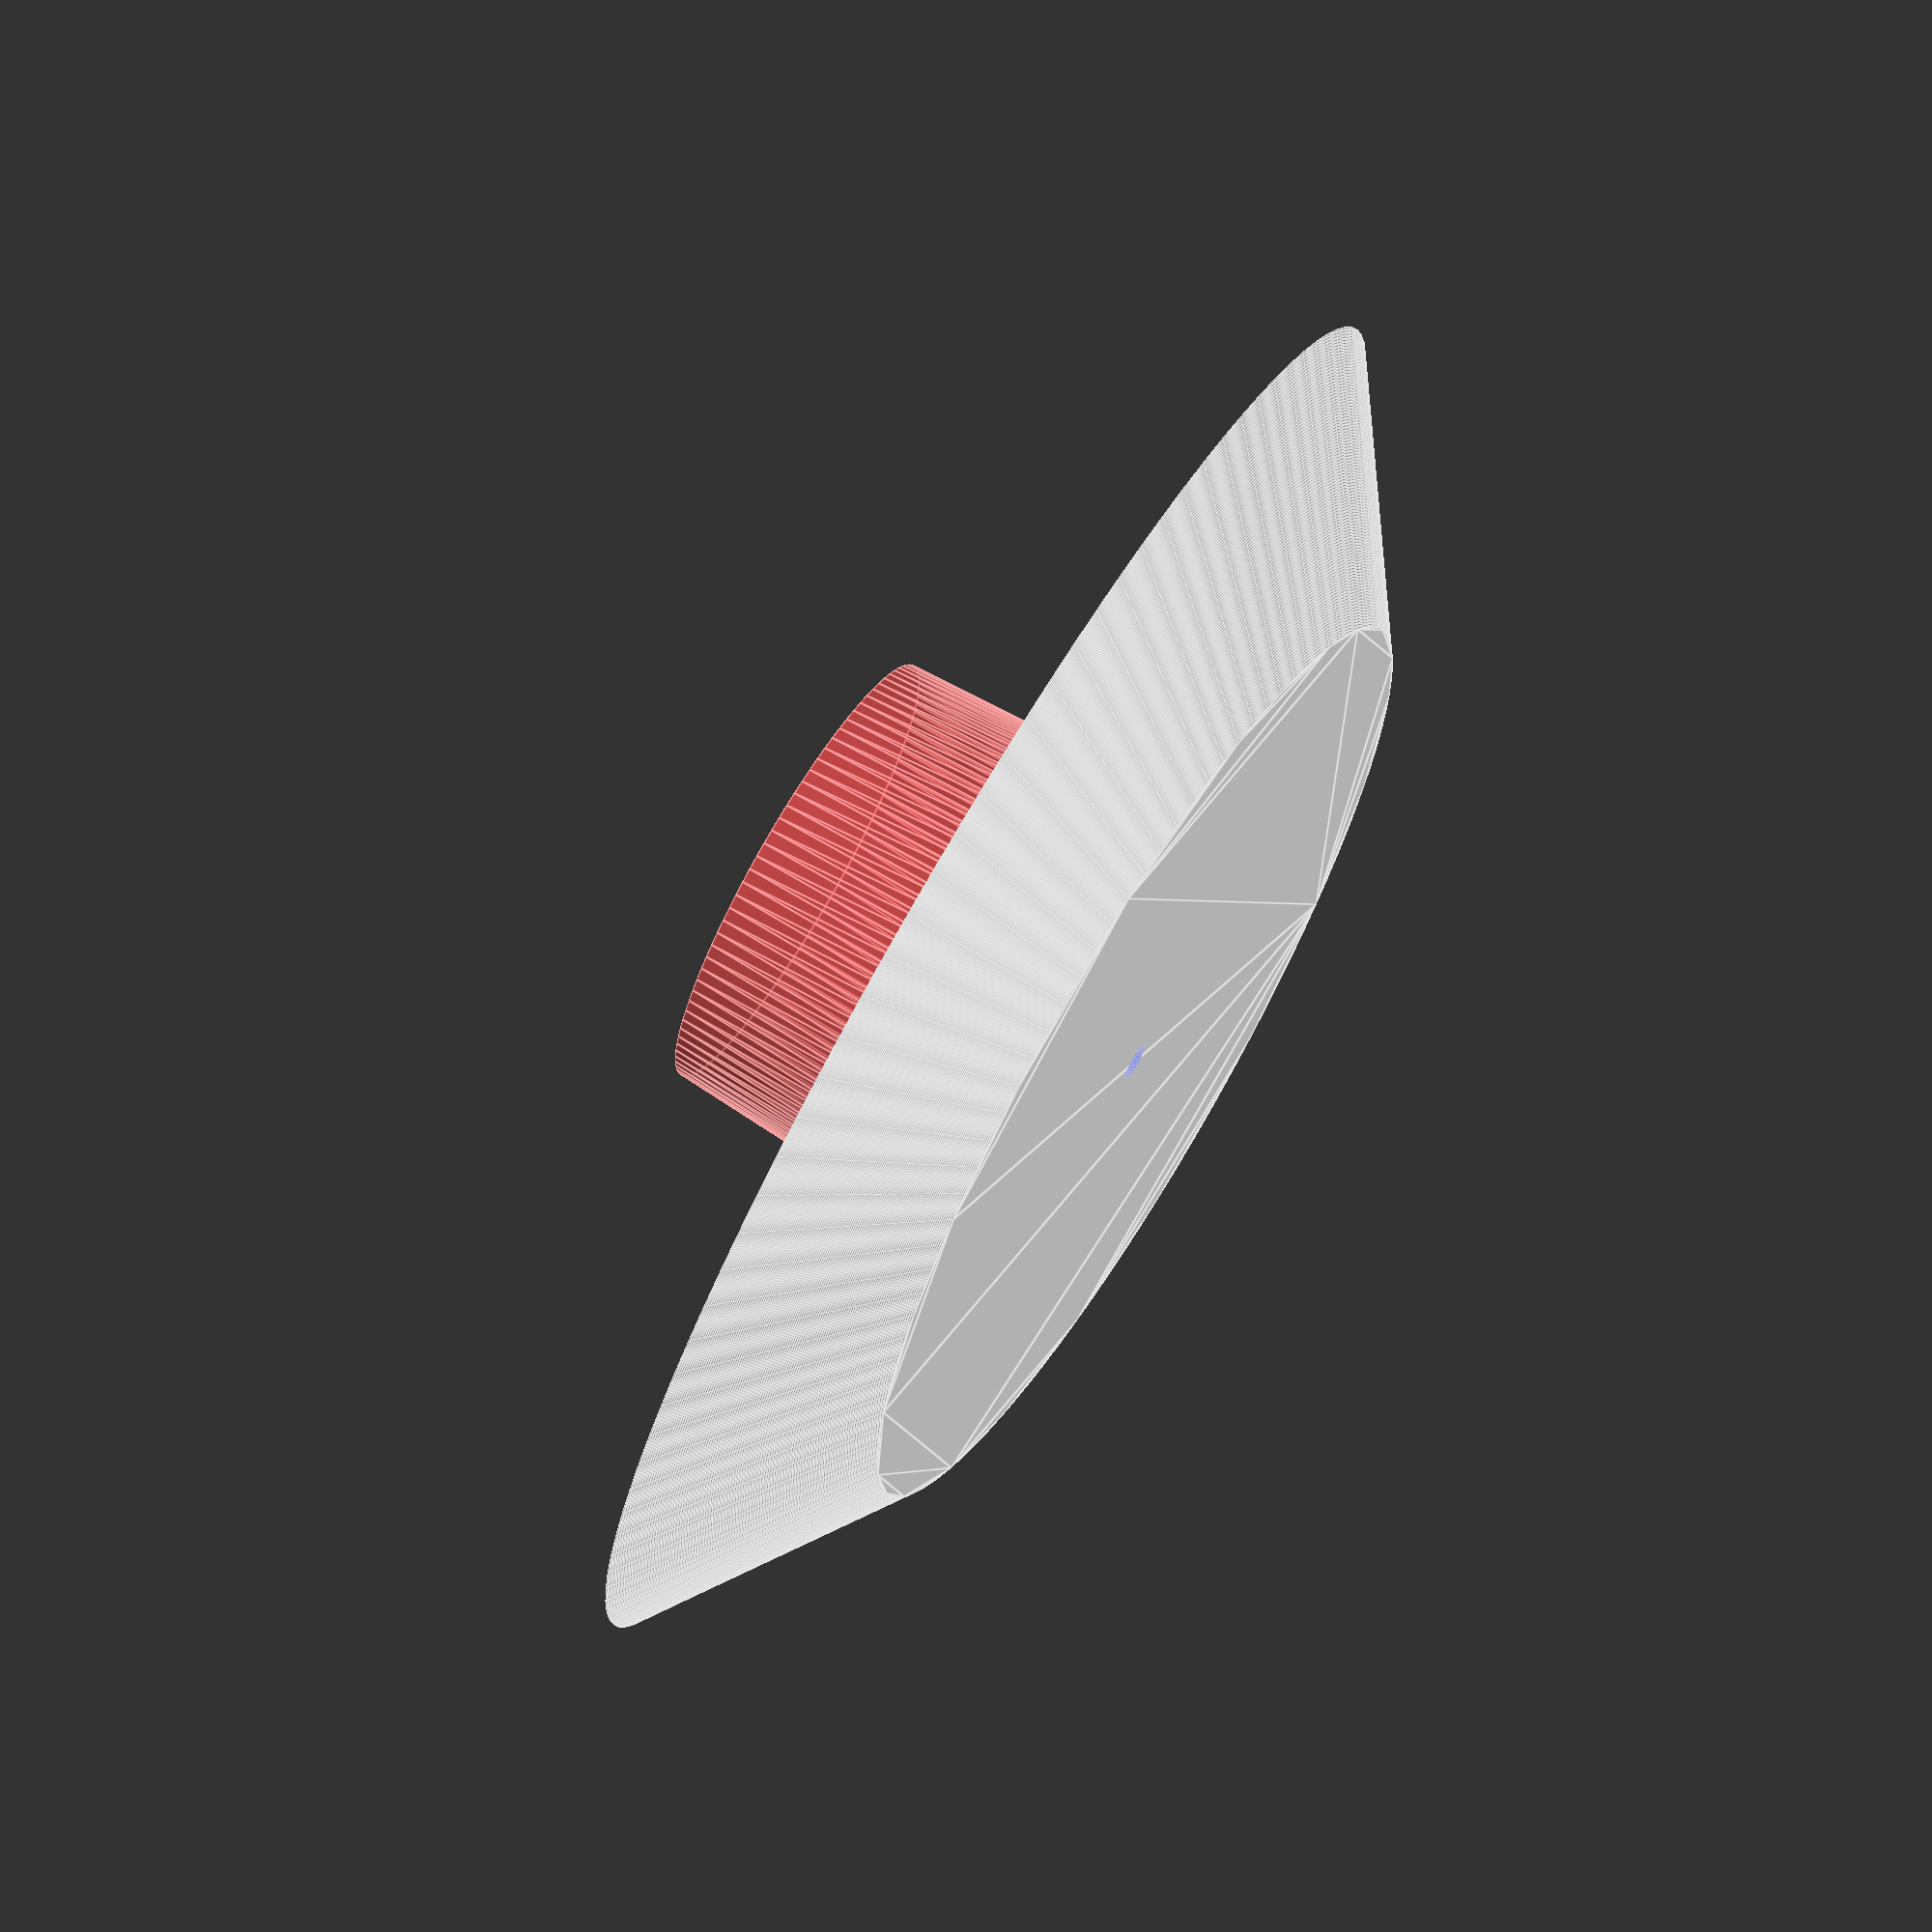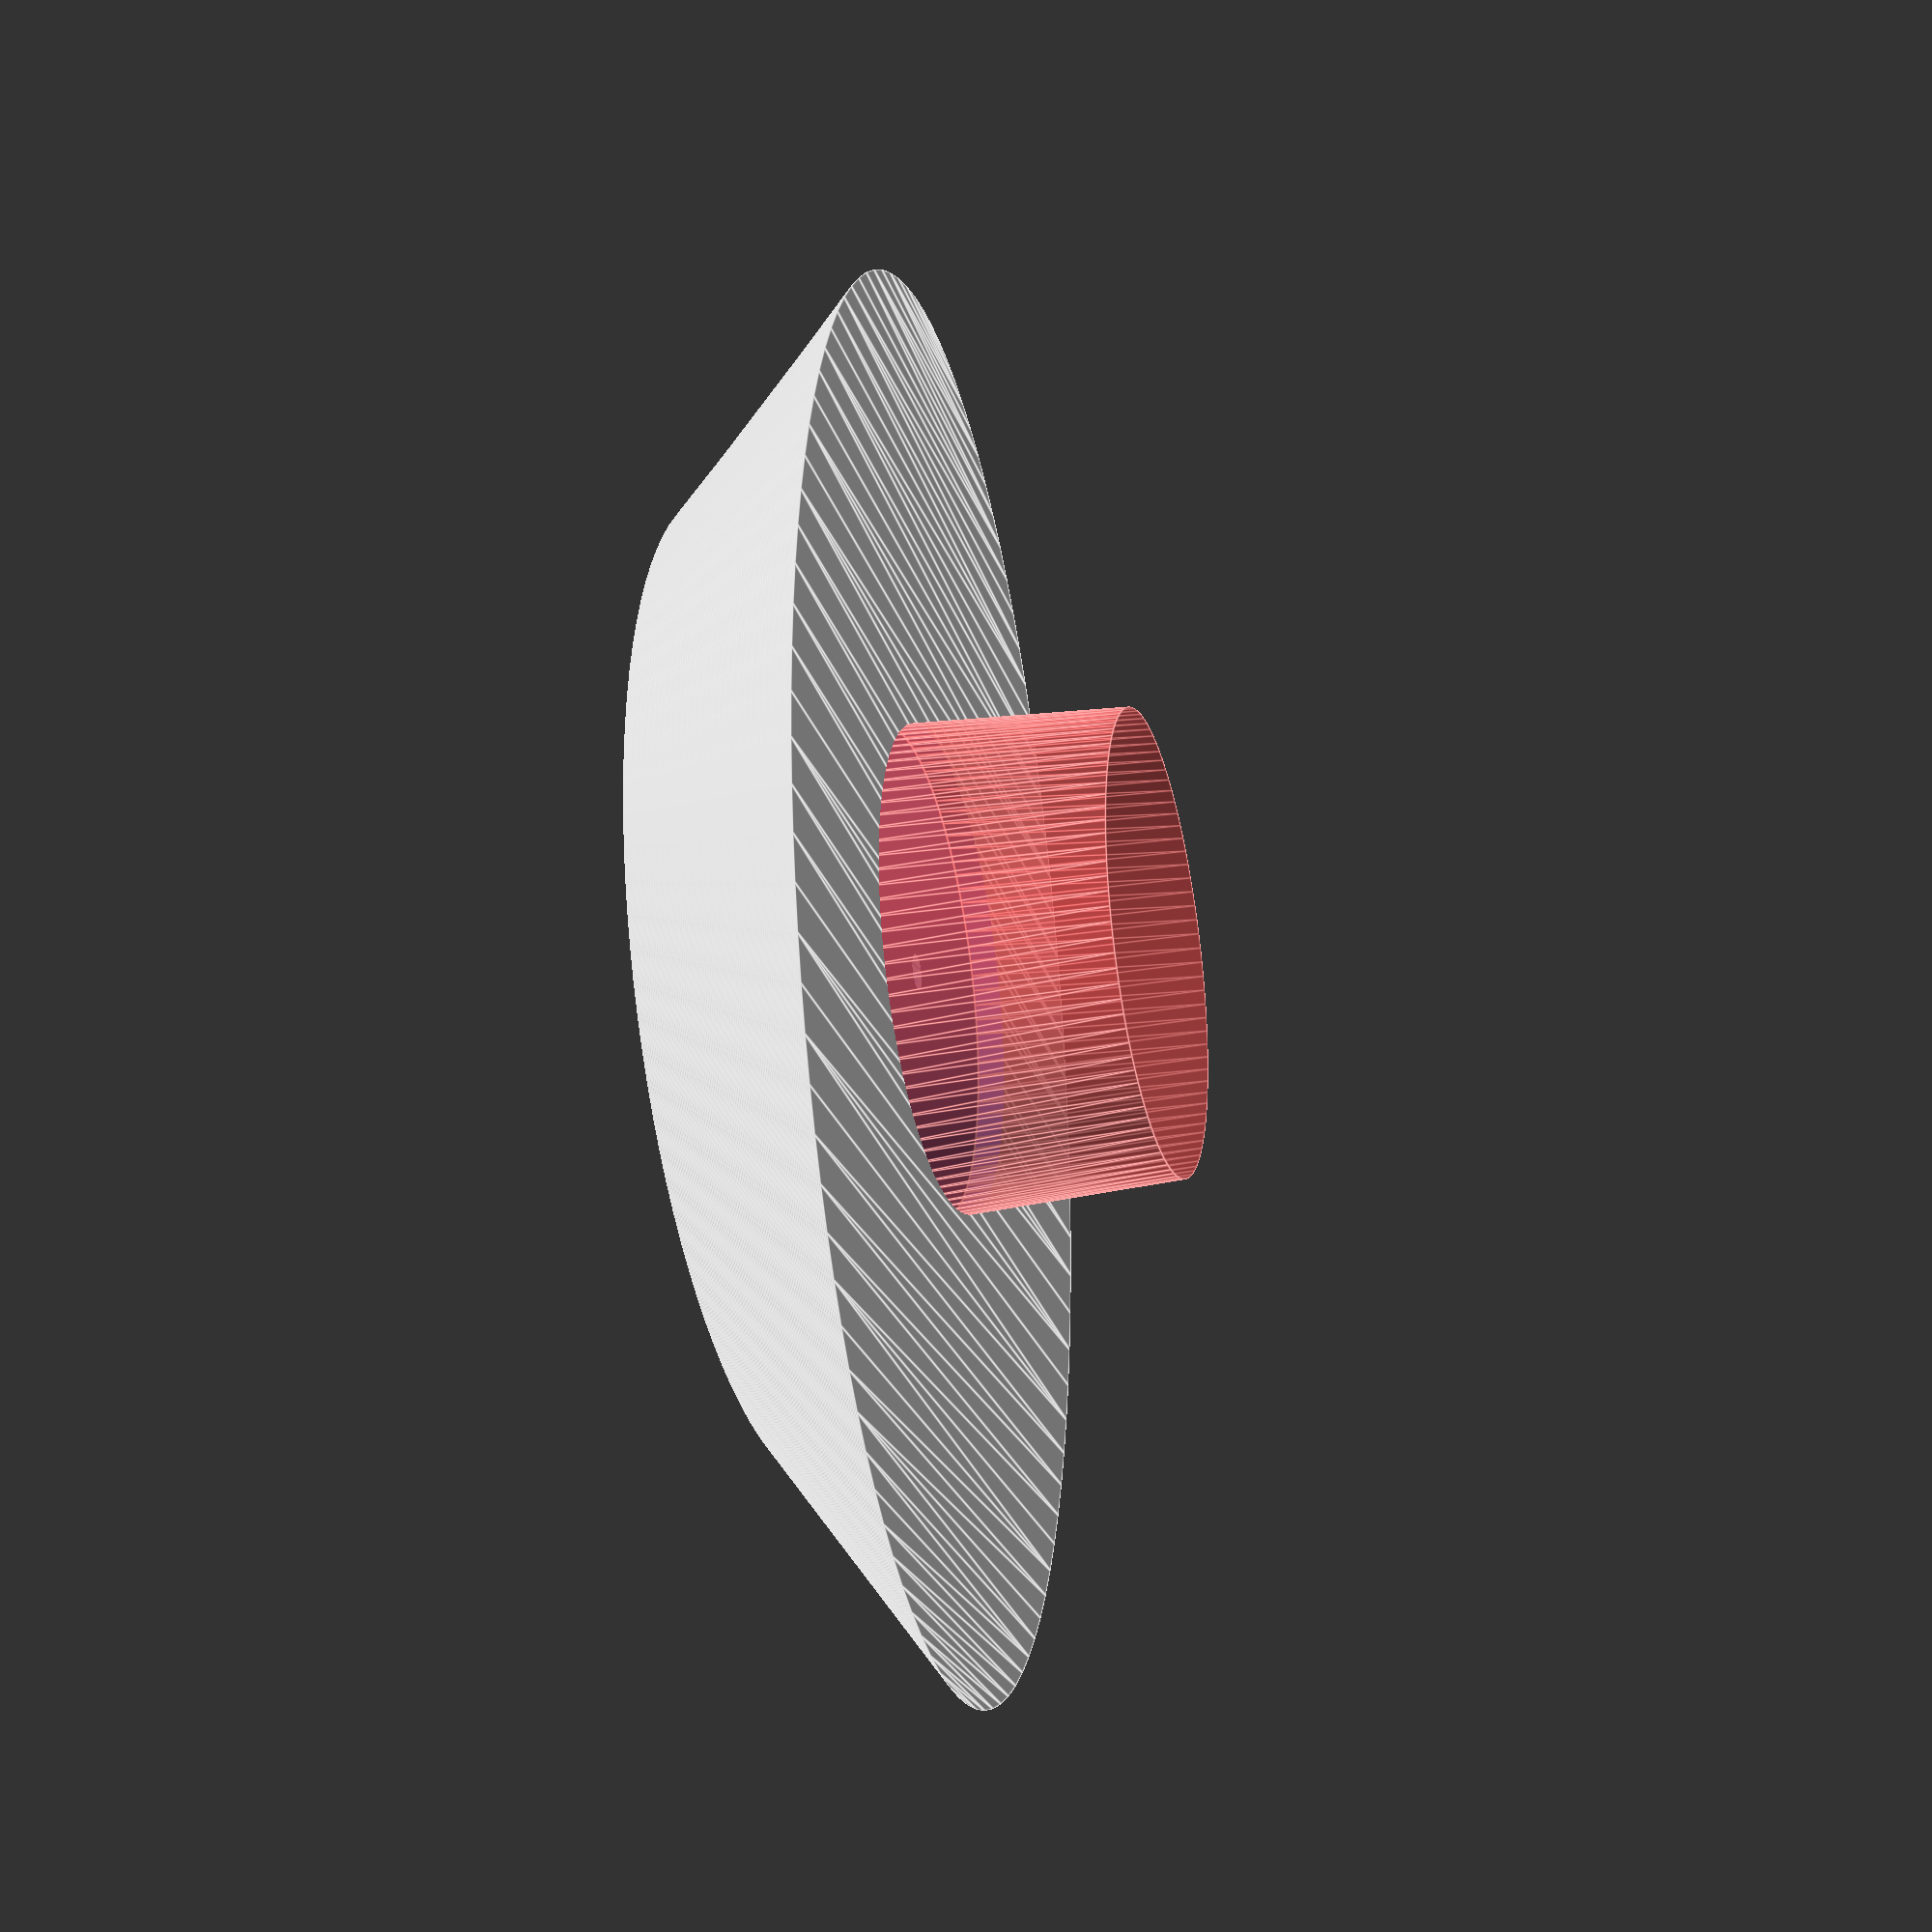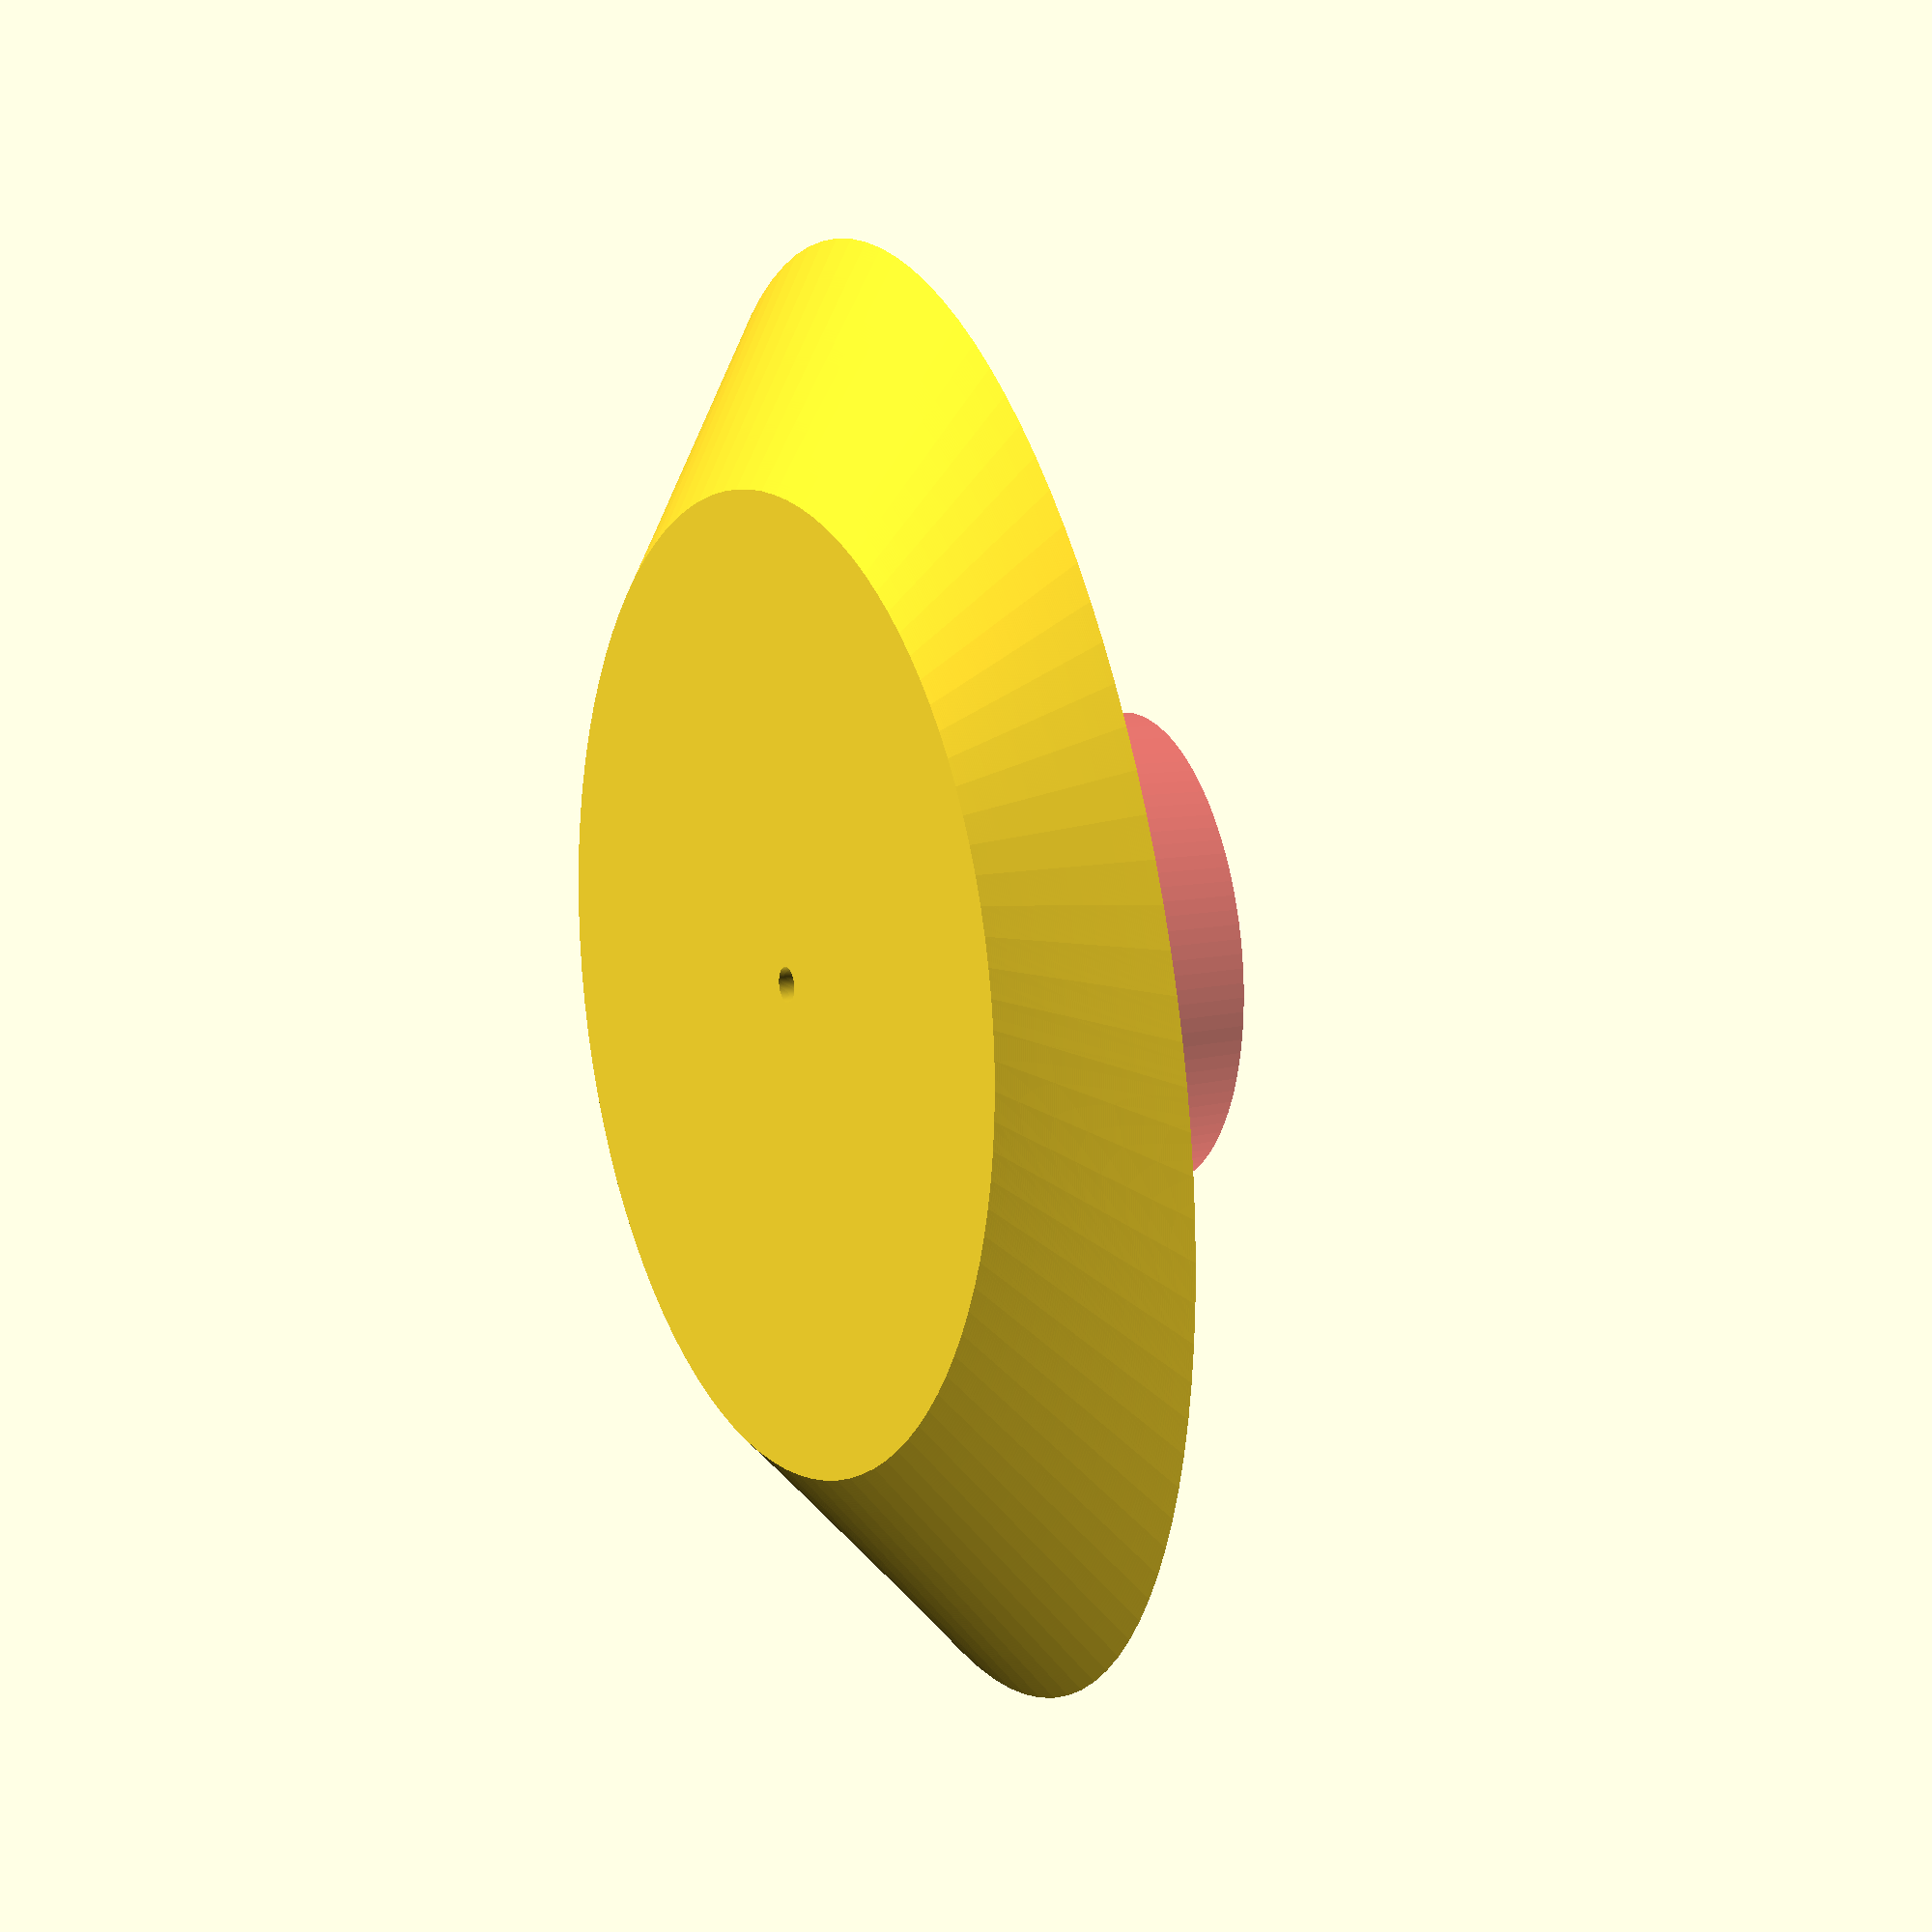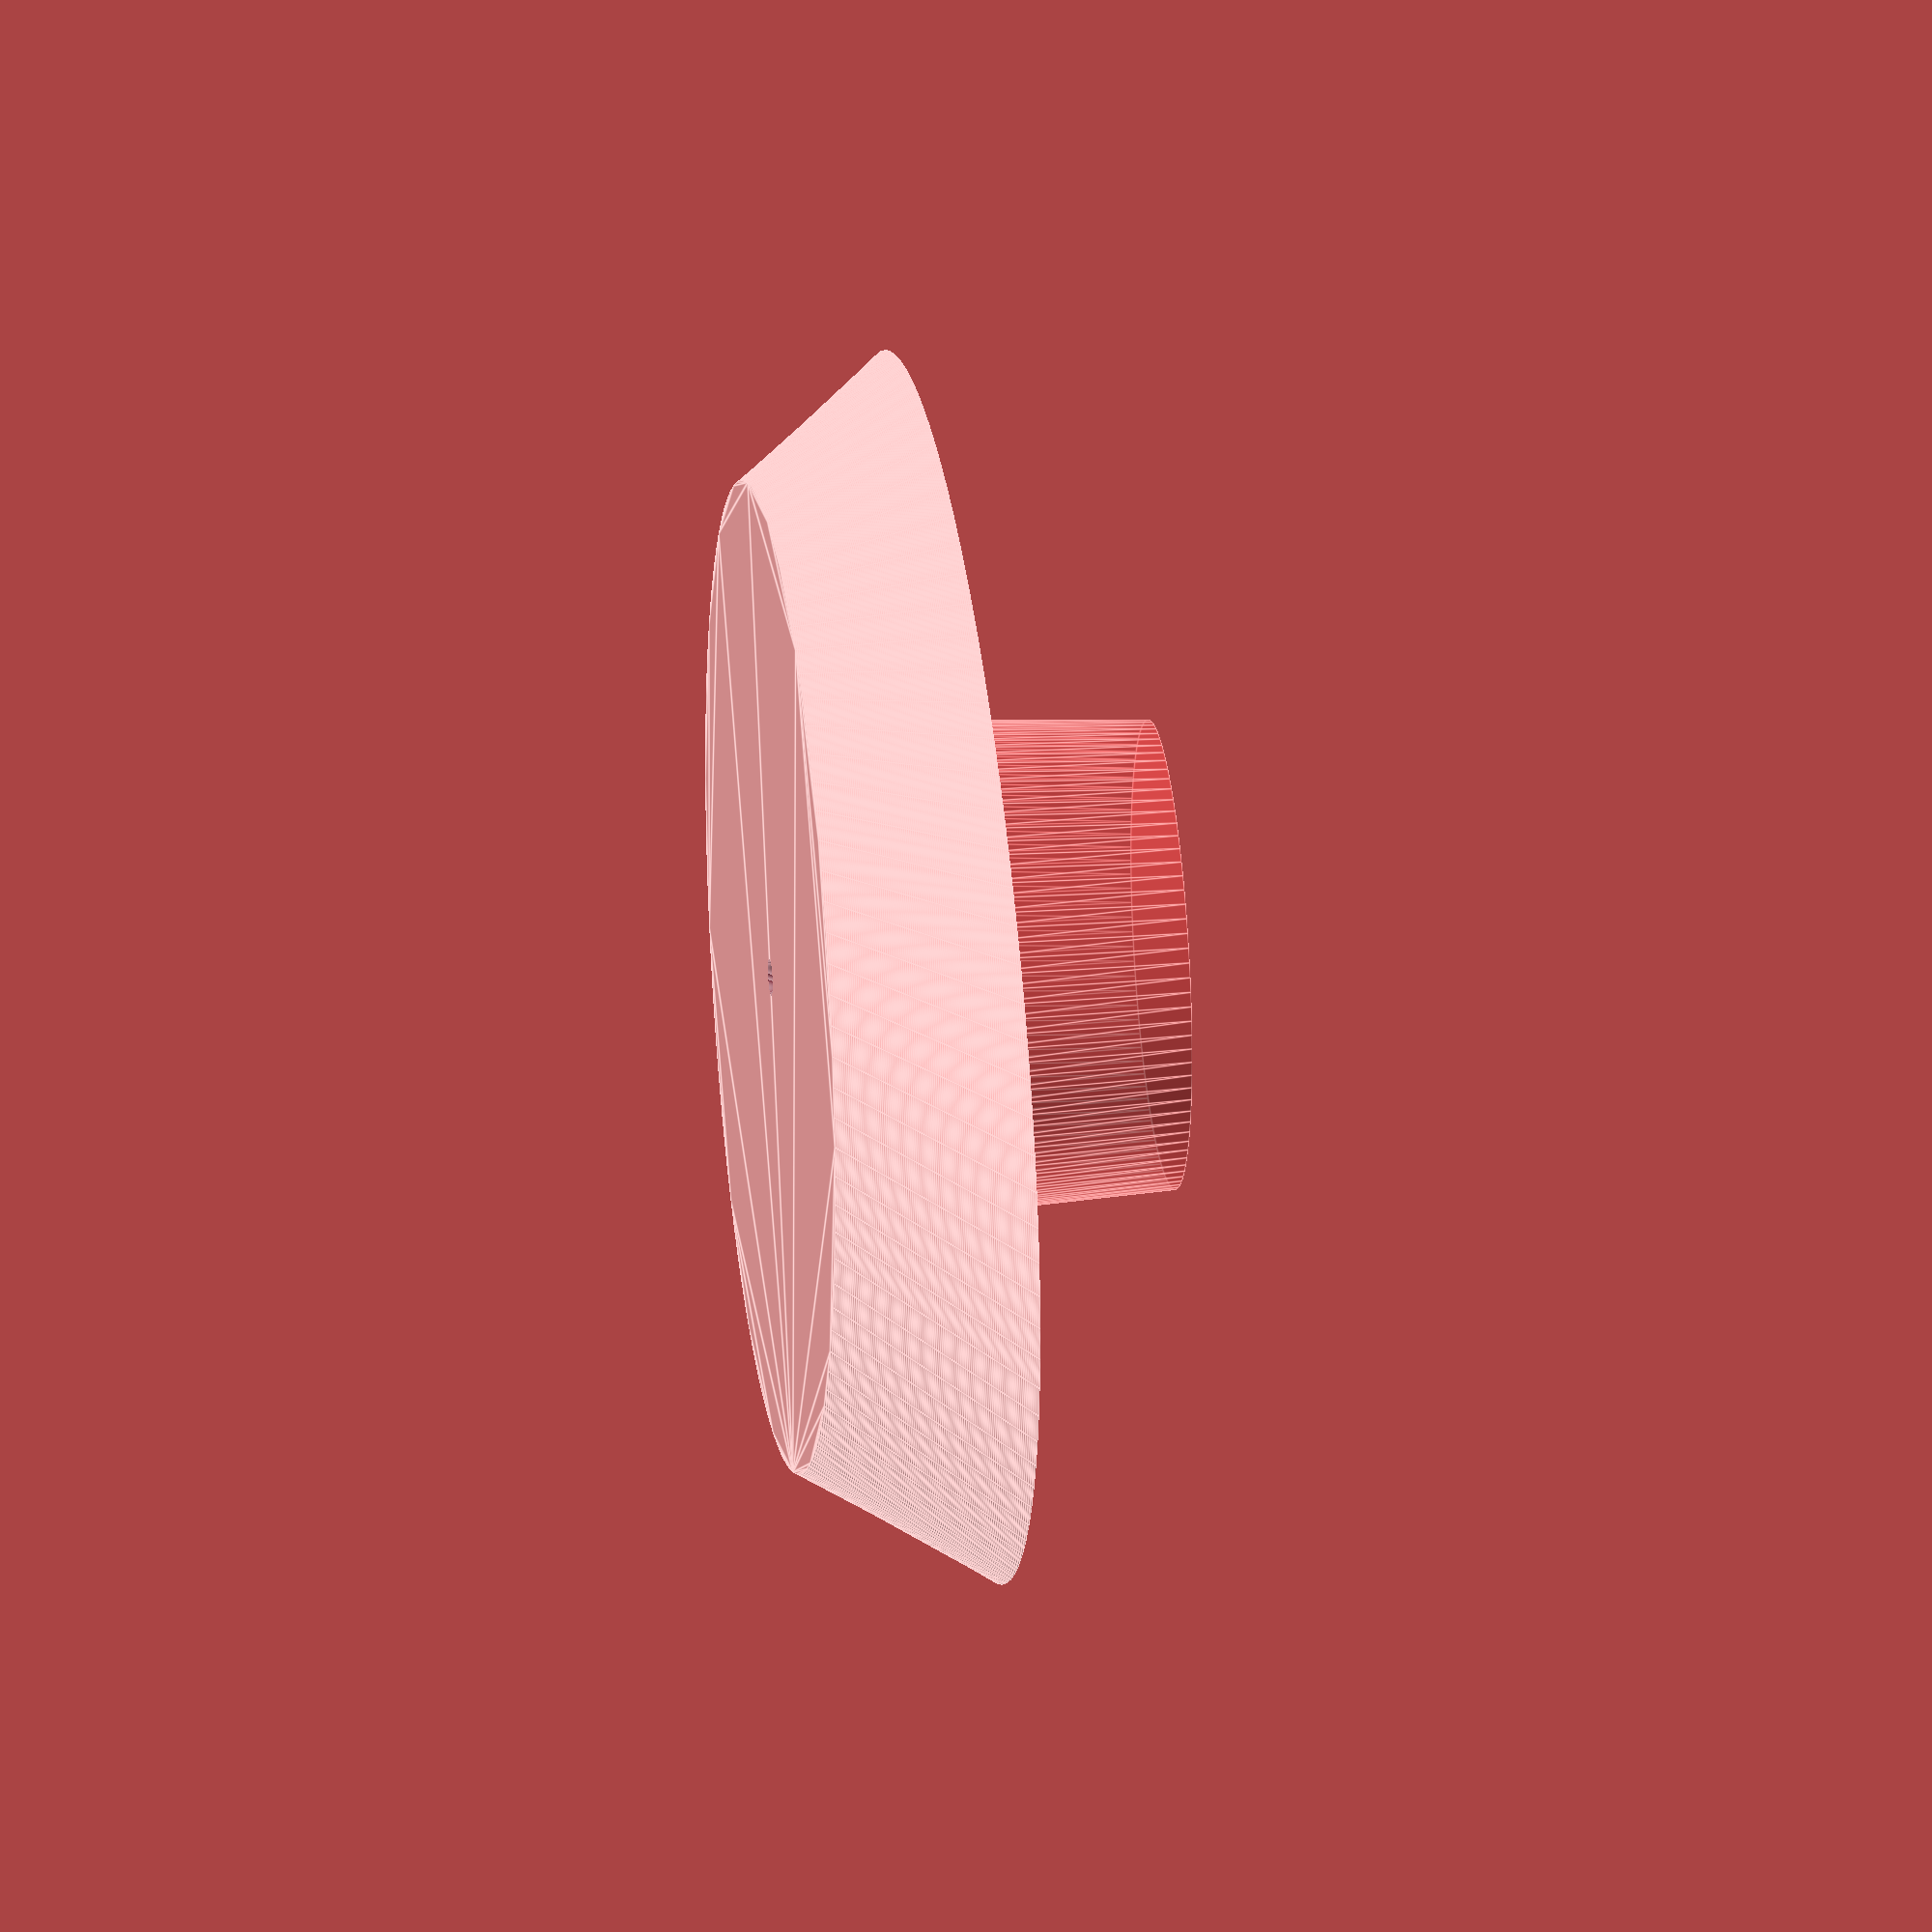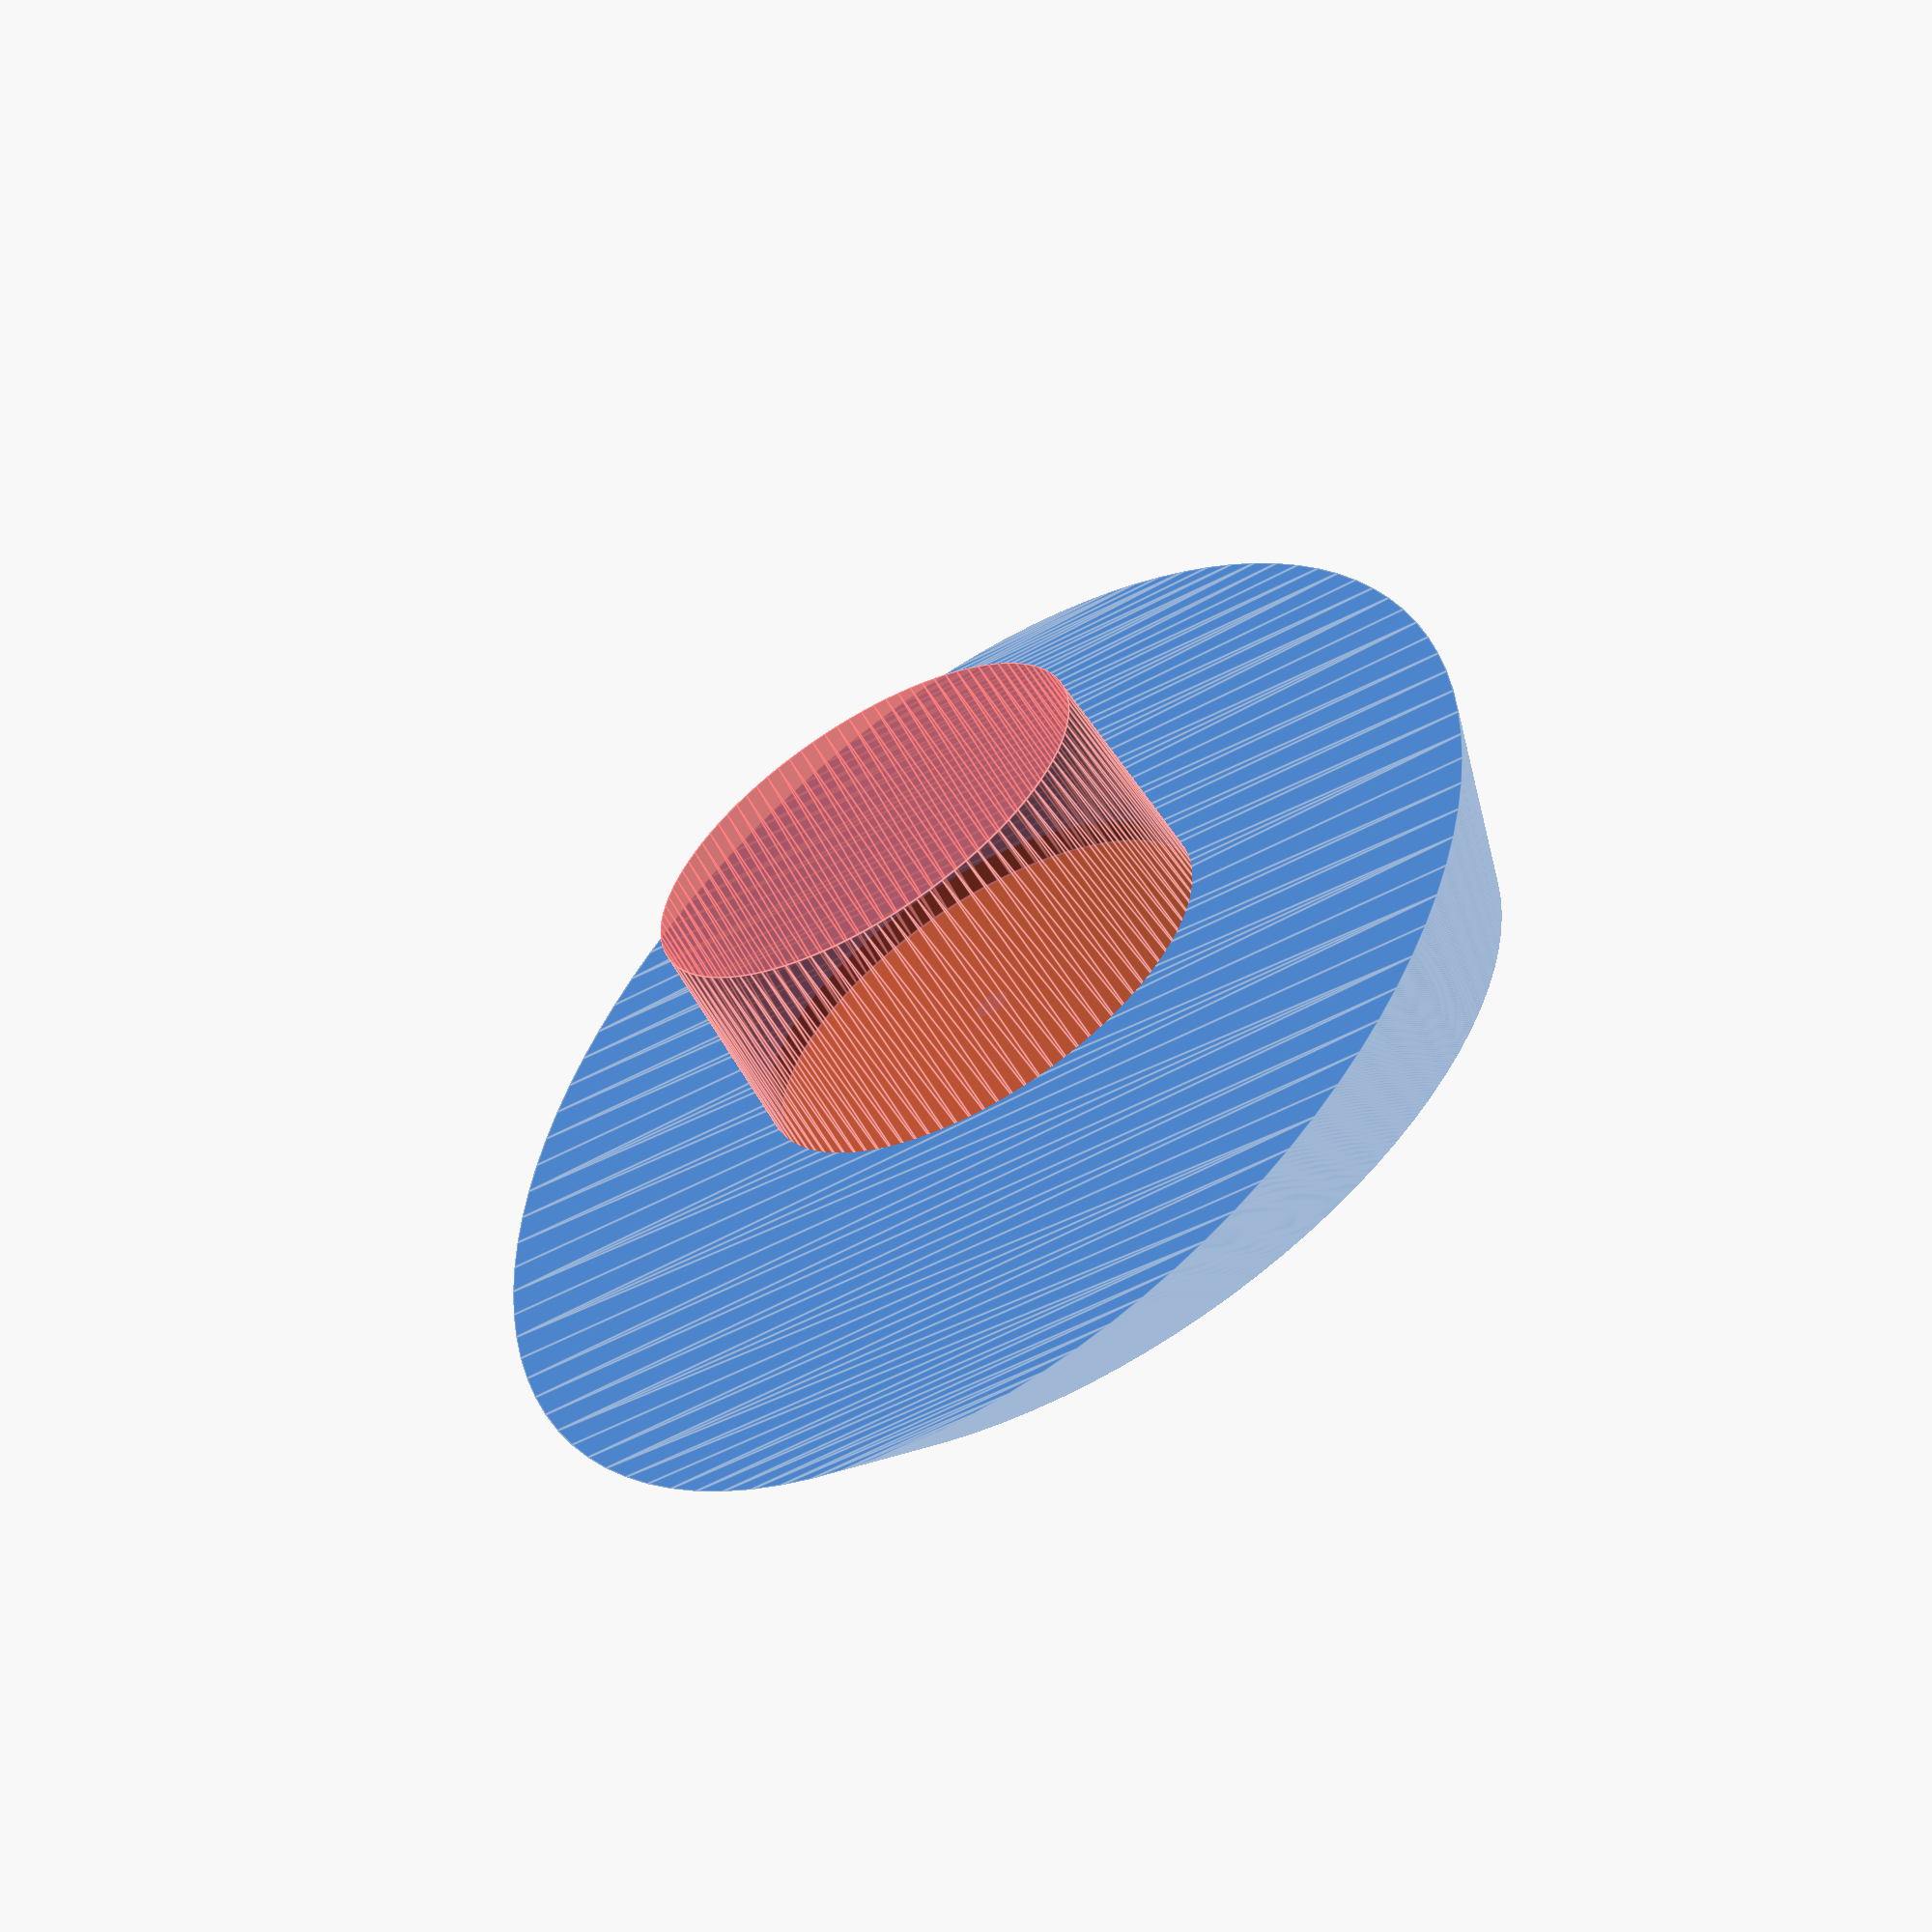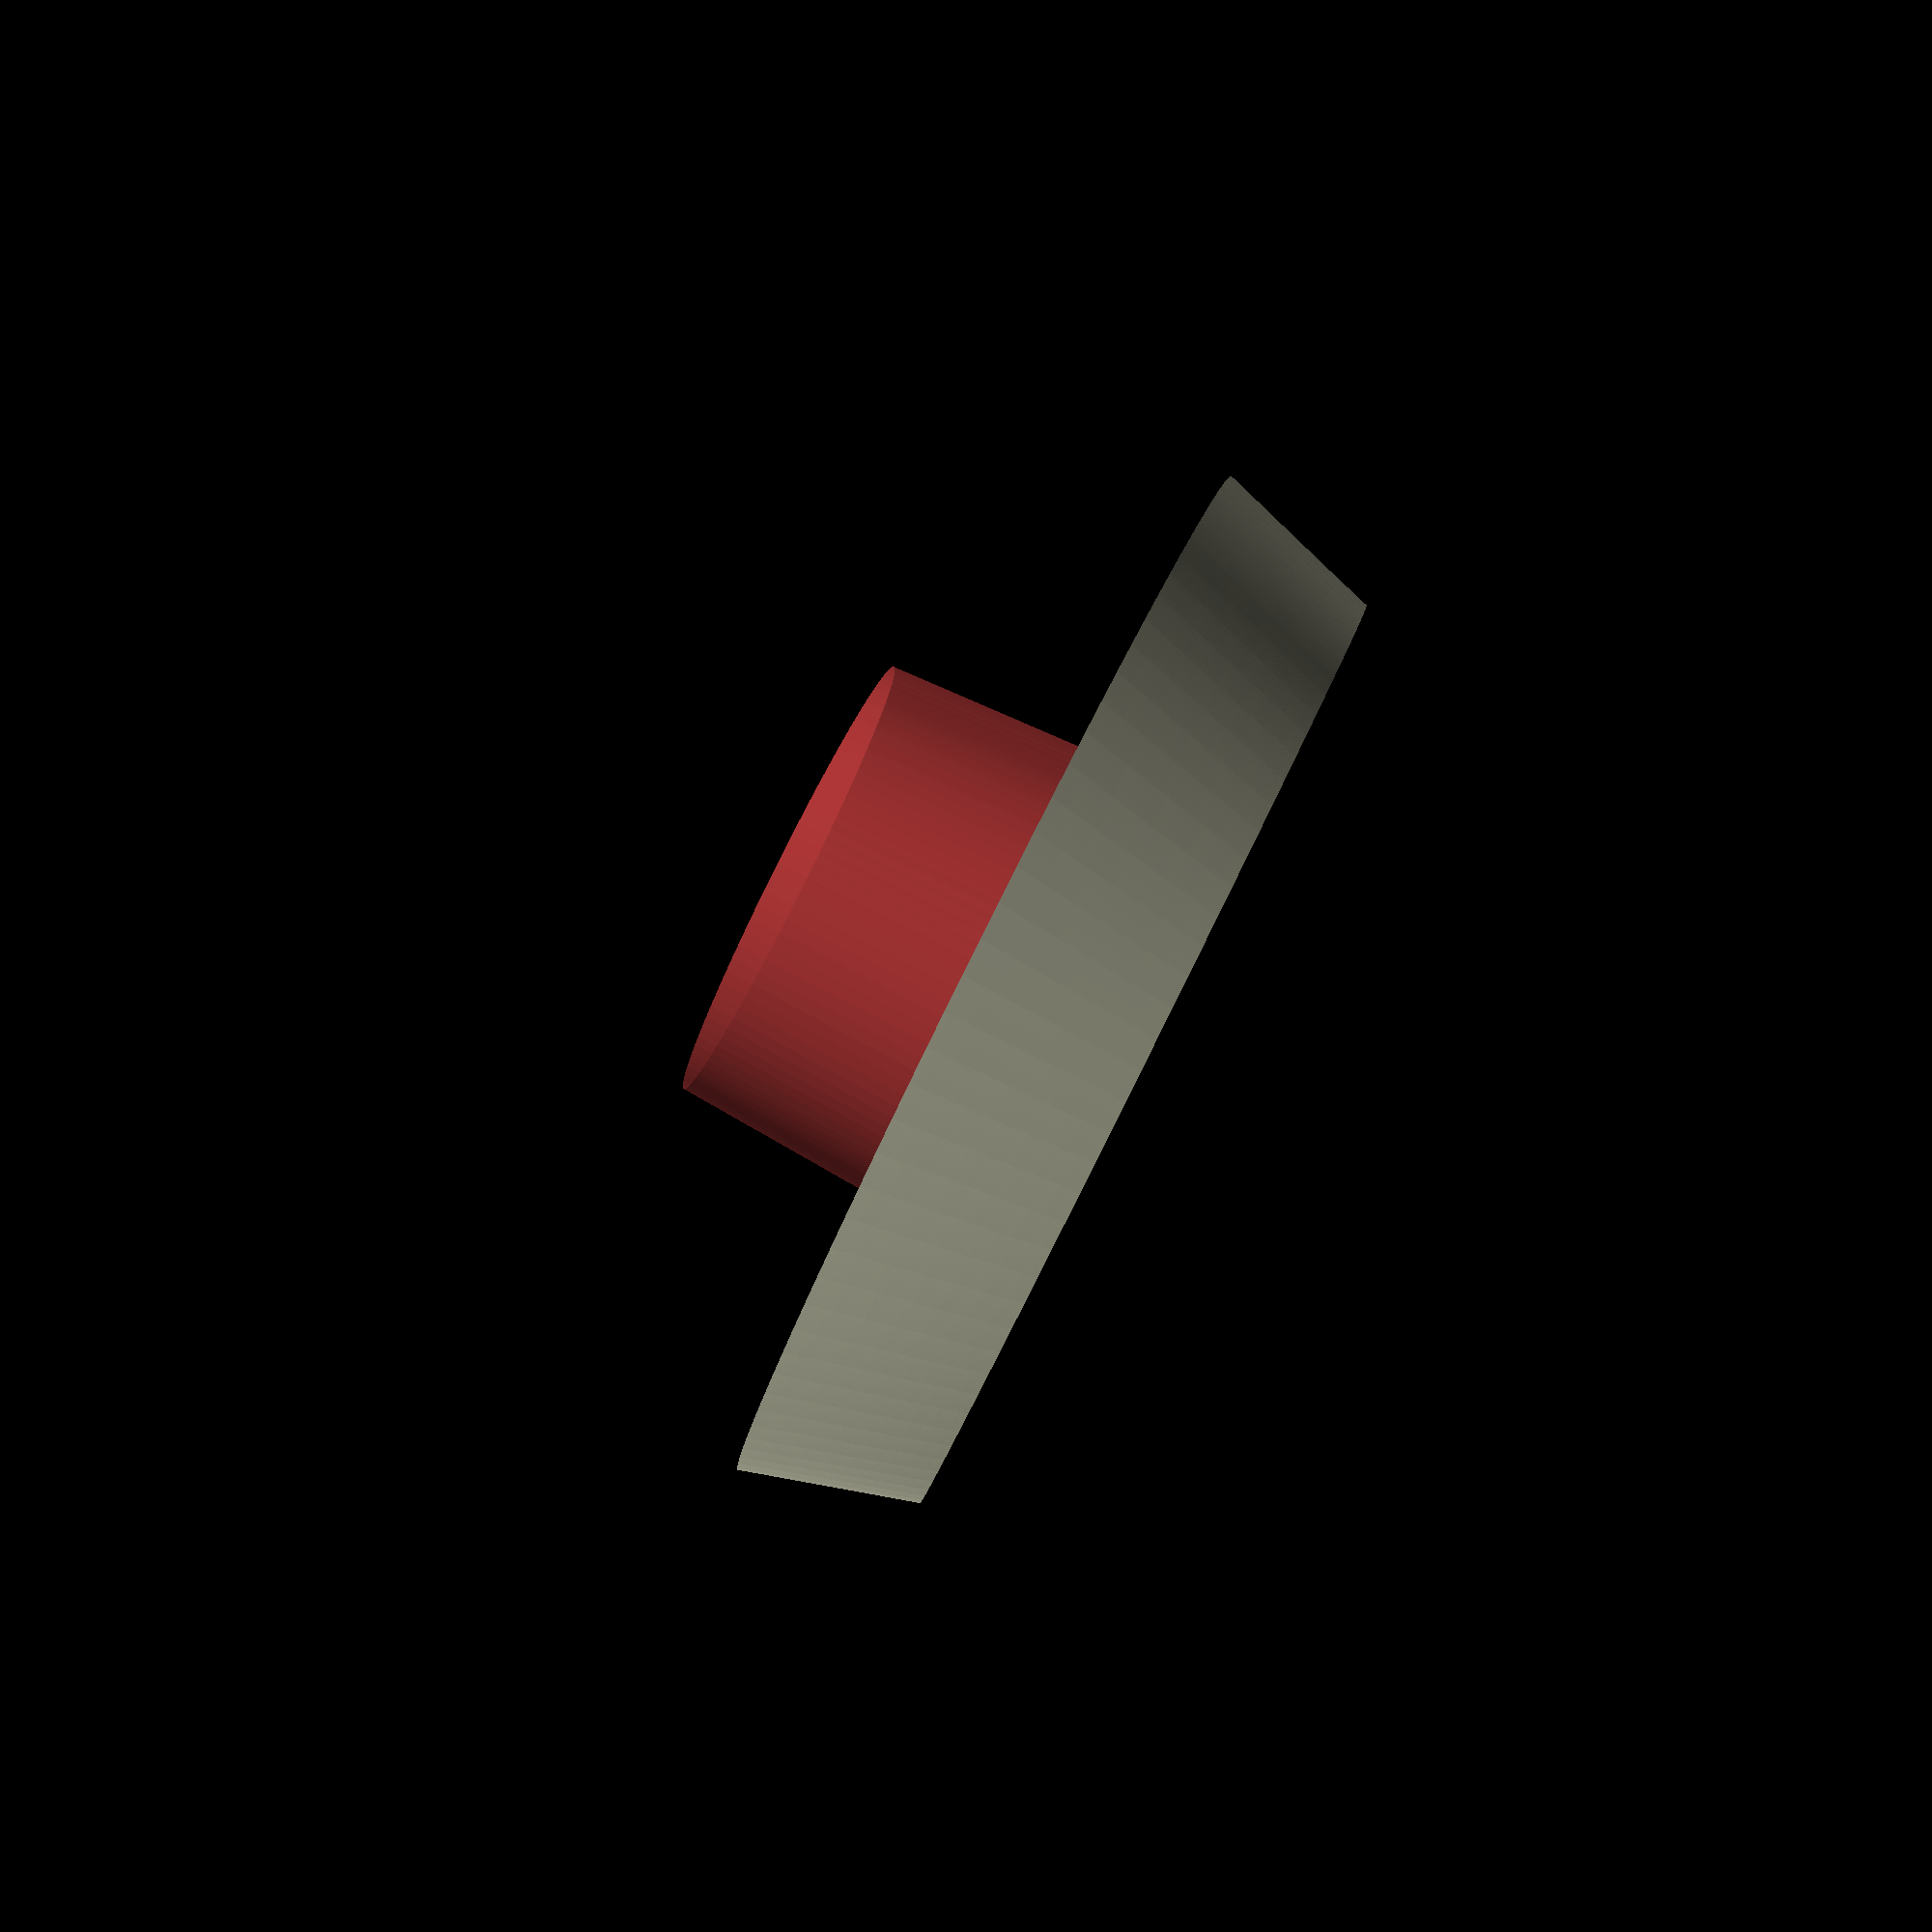
<openscad>

meshX=26;
meshY=18;
meshZ=40;
CylinderWidth=40;
Seedrows=3;
Seedcolumns=3;
Thickness=2;
CylinderHeight=4;
CellSpacing=2;
CellPad=20;

SphereDiameter= 35;

Diameter1=27.16;
Diameter2=25.71;

Width = 18.50;
Length = Width;
Height = Width;
WallThickness = 2.0; //Changed for SpacerJig()
DoubleLength = 2*AddWall(Length);

ScrewDiameter =  3.5;
SpacerHeight=4;

function OuterLength(l) = AddWall(l);
function AddWall(length) = length + (2*WallThickness);
function Middle(length) = length/2;
function AddWall2(length)=length + 4.0;
ScrewDiameter2 = 3.5;


spokeCount=24;
spokerows=8;
spokeDia=15;
spokeY=2;
wallWidth=2;

drainPadThickness = 13.94; //orginal
ThicknessIncrement = 6.35 / 2; // 
//drainPadThickness = 20; //max thickness
drainPadThicknessMin = ThicknessIncrement * 3;//12.7; //min thickness
drainPadThicknessMax = 38.1; //Max thickness
drainPadThickness2 = drainPadThicknessMin + ThicknessIncrement;
drainPadThickness3 = drainPadThicknessMin + ThicknessIncrement*2;
drainPadThickness4 = drainPadThicknessMin + ThicknessIncrement*3;


DrainageTubePad(drainPadThicknessMin);

module Manafold()
{

        for(x = [1:Seedcolumns], Y =[1:Seedrows])
        {
            difference()
            {
            translate([(CylinderWidth*(x-1))+CellPad, (CylinderWidth*(Y-1))+CellPad,0])
             color("Green")cylinder($fn=100,CylinderHeight*(Y),(Diameter1/2)+2,(Diameter2/2)+2,center=false);
            translate([(CylinderWidth*(x-1))+CellPad, (CylinderWidth*(Y-1))+CellPad,CylinderHeight*(Y-1)+SphereDiameter/2])
            color("Blue") sphere($fn=100,d=SphereDiameter, center=false);
            }
        }
        
}

module DrainageTubePad(padThickness)
{
    difference()
    {
//        translate([-Middle(DoubleLength),Middle(AddWall(Width)),12]) 
        rotate([0,180,0])
        linear_extrude(height = padThickness, center = true, convexity = 10, scale=[1.1,1.5], $fn=100)
        circle(r = Diameter1,center=true);      
        
        holeHeight = padThickness + 4 ;
        echo(holeHeight=holeHeight, padThickness=padThickness, drainPadThicknessMin=drainPadThicknessMin);
        Zmove = -10 ;
        echo(Zmove=Zmove);
        
        #translate([0,0,Zmove])
        //translate([0,0,-padThickness/2])
        cylinder($fn=100,holeHeight,(Diameter2/2),(Diameter1/2),center=true);
        
        cylinder($fn=100,padThickness+2,1,center=true);
        
    }
}

module FootPad245()
{
    difference()
    {
//        translate([-Middle(DoubleLength),Middle(AddWall(Width)),12]) 
        rotate([0,180,0])
        linear_extrude(height = 24.5, center = true, convexity = 10, scale=[1,2.2559], $fn=100)
        circle(r = Diameter1,center=true);      
        
        #translate([0,0,8.5])
        cylinder($fn=100,7.8,(Diameter2/2),(Diameter1/2),center=true);
        
    }
}

module FootPad1394()
{
    difference()
    {
//        translate([-Middle(DoubleLength),Middle(AddWall(Width)),12]) 
        rotate([0,180,0])
        linear_extrude(height = 13.94, center = true, convexity = 10, scale=[1,2.2559], $fn=100)
        circle(r = Diameter1,center=true);      
        
        #translate([0,0,3.15])
        cylinder($fn=100,7.8,(Diameter2/2),(Diameter1/2),center=true);
        
    }
}
</openscad>
<views>
elev=290.4 azim=74.1 roll=301.2 proj=o view=edges
elev=28.0 azim=184.6 roll=104.4 proj=p view=edges
elev=346.7 azim=331.5 roll=65.3 proj=o view=solid
elev=333.9 azim=98.5 roll=82.5 proj=o view=edges
elev=240.2 azim=354.4 roll=328.9 proj=p view=edges
elev=93.8 azim=178.6 roll=243.5 proj=p view=wireframe
</views>
